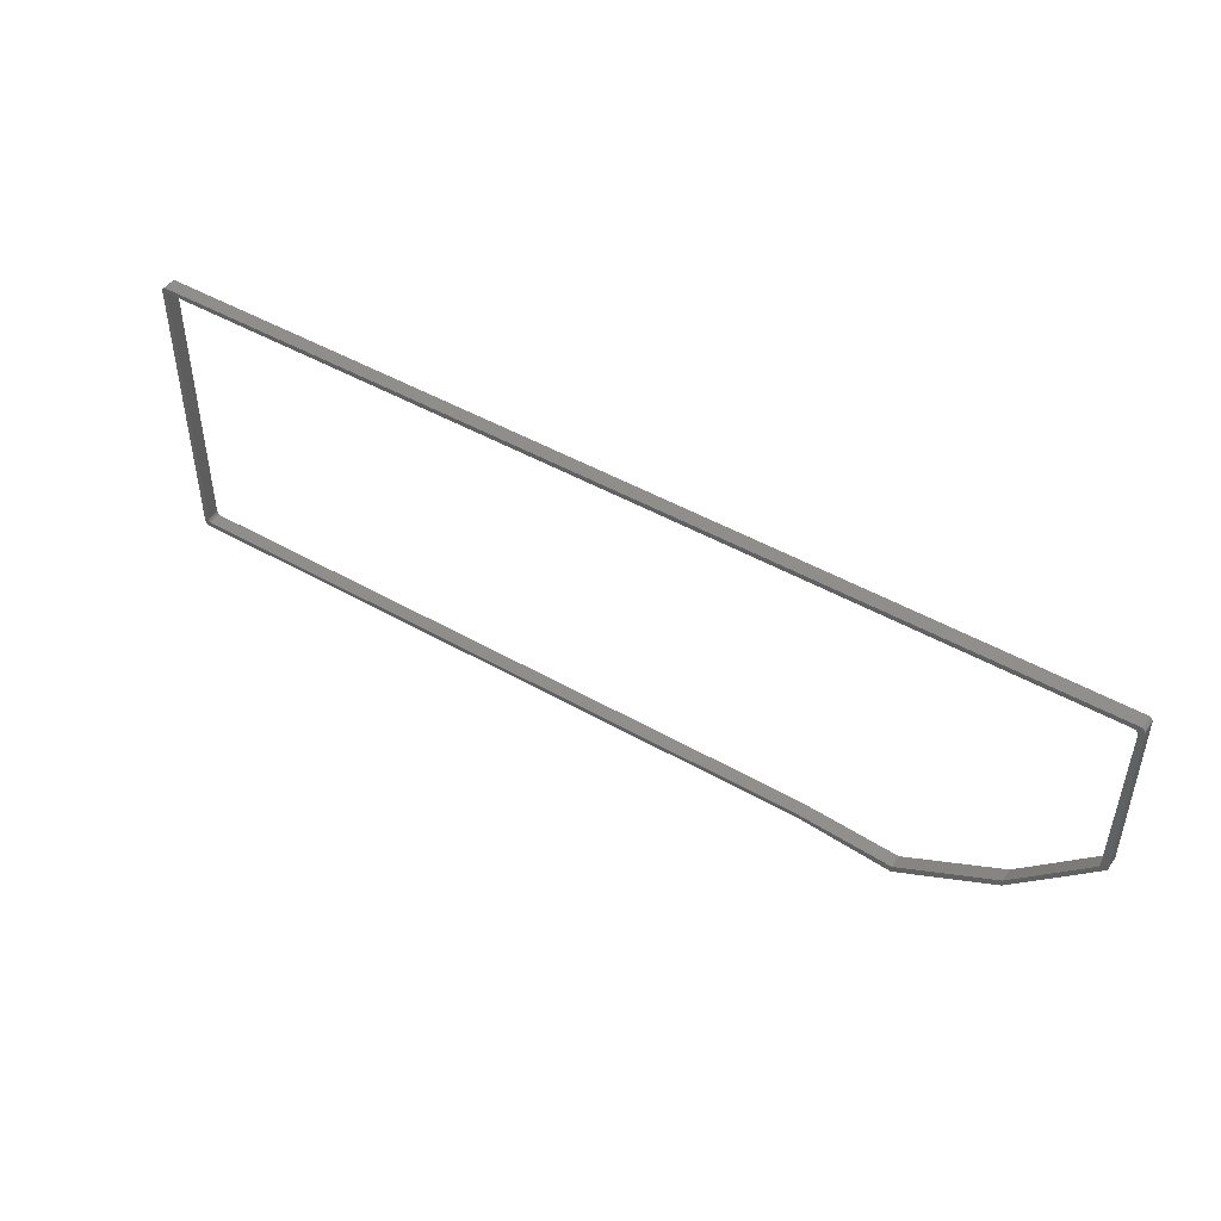
<metadata>
{"format":"stl","ext":"stl","renderer":"f3d","projection":"perspective","resolution":1024,"background":"white","views":[{"elev":46.9,"azim":33.0,"up":"+Y"}]}
</metadata>
<code>
# stl→obj: 298 verts, 610 faces
v 405.5 -65.47 0
v 405.8 -65.51 0
v 406.2 -65.6 0
v 406.5 -65.74 0
v 406.8 -65.94 0
v 407 -66.19 0
v 407.2 -66.47 0
v 407.4 -66.79 0
v 407.5 -67.13 0
v 407.5 -67.47 0
v 407.5 -67.5 0
v 403.4 -67.5 0
v 16.5 -67.5 0
v 12.47 -67.5 0
v 12.47 -67.47 0
v 12.51 -67.13 0
v 12.6 -66.79 0
v 12.74 -66.47 0
v 12.94 -66.19 0
v 13.19 -65.94 0
v 13.48 -65.74 0
v 13.79 -65.6 0
v 14.13 -65.51 0
v 14.47 -65.47 0
v 407.5 -67.52 0
v 403.8 -67.52 0
v 16.15 -67.53 0
v 12.47 -67.53 0
v 407.5 -67.6 0
v 404.1 -67.6 0
v 15.82 -67.62 0
v 12.47 -67.62 0
v 407.5 -67.72 0
v 404.4 -67.72 0
v 15.5 -67.77 0
v 12.47 -67.77 0
v 407.5 -67.89 0
v 404.6 -67.89 0
v 15.21 -67.97 0
v 12.47 -67.97 0
v 407.5 -68.09 0
v 404.9 -68.09 0
v 14.97 -68.21 0
v 12.47 -68.21 0
v 407.5 -68.34 0
v 405.1 -68.34 0
v 14.77 -68.5 0
v 12.47 -68.5 0
v 407.5 -68.61 0
v 405.2 -68.61 0
v 14.62 -68.82 0
v 12.47 -68.82 0
v 407.5 -68.9 0
v 405.3 -68.9 0
v 14.53 -69.15 0
v 12.47 -69.15 0
v 407.5 -69.21 0
v 405.4 -69.21 0
v 14.5 -69.5 0
v 12.47 -69.5 0
v 407.5 -69.52 0
v 405.4 -69.52 0
v 407.5 -136.6 0
v 407.5 -136.7 0
v 404.7 -136.7 0
v 407.5 -136.9 0
v 407.5 -137 0
v 404.6 -137 0
v 407.5 -137.2 0
v 407.4 -137.3 0
v 404.6 -137.3 0
v 407.4 -137.4 0
v 407.3 -137.5 0
v 404.5 -137.5 0
v 407.3 -137.6 0
v 407.1 -137.8 0
v 404.3 -137.8 0
v 407.1 -137.9 0
v 407 -138 0
v 404.1 -138 0
v 406.9 -138.1 0
v 376.6 -168.4 0
v 373.8 -168.4 0
v 376.5 -168.5 0
v 373.6 -168.5 0
v 376.4 -168.6 0
v 373.5 -168.6 0
v 376.3 -168.7 0
v 373.3 -168.7 0
v 14.5 -185.5 0
v 12.47 -185.5 0
v 14.53 -185.8 0
v 12.47 -185.8 0
v 14.62 -186.2 0
v 12.47 -186.2 0
v 14.77 -186.5 0
v 12.47 -186.5 0
v 14.97 -186.8 0
v 12.47 -186.8 0
v 15.21 -187 0
v 12.47 -187 0
v 15.5 -187.2 0
v 12.47 -187.2 0
v 15.82 -187.4 0
v 12.47 -187.4 0
v 16.15 -187.5 0
v 12.47 -187.5 0
v 16.5 -187.5 0
v 20.76 -187.9 0
v 12.51 -187.9 0
v 291.3 -187.5 0
v 291.4 -187.5 0
v 296 -187.9 0
v 316.8 -189.5 0
v 293.3 -189.5 0
v 14.47 -189.5 0
v 14.13 -189.5 0
v 13.79 -189.4 0
v 13.47 -189.3 0
v 13.19 -189.1 0
v 12.94 -188.8 0
v 12.74 -188.5 0
v 12.6 -188.2 0
v 293.7 -189.5 0
v 293.5 -189.5 0
v 293.4 -189.5 0
v 323.6 -190.3 0
v 300.9 -190.3 0
v 326.8 -190.3 0
v 373.8 -171.2 0
v 373.6 -171.4 0
v 373.5 -171.5 0
v 373.3 -171.6 0
v 338.3 -190.5 0
v 333 -190.5 0
v 338.1 -190.6 0
v 332.8 -190.6 0
v 338 -190.7 0
v 332.5 -190.7 0
v 331.9 -190.7 0
v 304.8 -190.7 0
v 332.2 -190.7 0
v 337.9 -190.7 0
v 333 -193.3 0
v 332.8 -193.4 0
v 332.6 -193.5 0
v 332.4 -193.6 0
v 332.1 -193.6 0
v 331.9 -193.6 0
v 332.4 -193.6 5.6
v 332.6 -193.5 5.6
v 332.8 -193.4 5.6
v 333 -193.3 5.6
v 337.9 -190.7 5.6
v 332.2 -190.7 5.6
v 304.8 -190.7 5.6
v 331.9 -193.6 5.6
v 332.1 -193.6 5.6
v 331.9 -190.7 5.6
v 338 -190.7 5.6
v 332.5 -190.7 5.6
v 338.1 -190.6 5.6
v 332.8 -190.6 5.6
v 338.3 -190.5 5.6
v 333 -190.5 5.6
v 326.8 -190.3 5.6
v 323.6 -190.3 5.6
v 300.9 -190.3 5.6
v 293.7 -189.5 5.6
v 293.5 -189.5 5.6
v 293.4 -189.5 5.6
v 316.8 -189.5 5.6
v 293.3 -189.5 5.6
v 296 -187.9 5.6
v 20.76 -187.9 5.6
v 12.51 -187.9 5.6
v 12.6 -188.2 5.6
v 12.74 -188.5 5.6
v 12.94 -188.8 5.6
v 13.19 -189.1 5.6
v 13.47 -189.3 5.6
v 13.79 -189.4 5.6
v 14.13 -189.5 5.6
v 14.47 -189.5 5.6
v 291.4 -187.5 5.6
v 291.3 -187.5 5.6
v 16.5 -187.5 5.6
v 16.15 -187.5 5.6
v 12.47 -187.5 5.6
v 15.82 -187.4 5.6
v 12.47 -187.4 5.6
v 15.5 -187.2 5.6
v 12.47 -187.2 5.6
v 15.21 -187 5.6
v 12.47 -187 5.6
v 14.97 -186.8 5.6
v 12.47 -186.8 5.6
v 14.77 -186.5 5.6
v 12.47 -186.5 5.6
v 14.62 -186.2 5.6
v 12.47 -186.2 5.6
v 14.53 -185.8 5.6
v 12.47 -185.8 5.6
v 14.5 -185.5 5.6
v 12.47 -185.5 5.6
v 373.3 -171.6 5.6
v 373.5 -171.5 5.6
v 373.6 -171.4 5.6
v 373.8 -171.2 5.6
v 376.3 -168.7 5.6
v 373.3 -168.7 5.6
v 376.4 -168.6 5.6
v 373.5 -168.6 5.6
v 376.5 -168.5 5.6
v 373.6 -168.5 5.6
v 376.6 -168.4 5.6
v 373.8 -168.4 5.6
v 406.9 -138.1 5.6
v 407 -138 5.6
v 404.1 -138 5.6
v 407.1 -137.9 5.6
v 407.1 -137.8 5.6
v 404.3 -137.8 5.6
v 407.3 -137.6 5.6
v 407.3 -137.5 5.6
v 404.5 -137.5 5.6
v 407.4 -137.4 5.6
v 407.4 -137.3 5.6
v 404.6 -137.3 5.6
v 407.5 -137.2 5.6
v 407.5 -137 5.6
v 404.6 -137 5.6
v 407.5 -136.9 5.6
v 407.5 -136.7 5.6
v 404.7 -136.7 5.6
v 407.5 -136.6 5.6
v 407.5 -69.52 5.6
v 405.4 -69.52 5.6
v 14.5 -69.5 5.6
v 12.47 -69.5 5.6
v 407.5 -69.21 5.6
v 405.4 -69.21 5.6
v 14.53 -69.15 5.6
v 12.47 -69.15 5.6
v 407.5 -68.9 5.6
v 405.3 -68.9 5.6
v 14.62 -68.82 5.6
v 12.47 -68.82 5.6
v 407.5 -68.61 5.6
v 405.2 -68.61 5.6
v 14.77 -68.5 5.6
v 12.47 -68.5 5.6
v 407.5 -68.34 5.6
v 405.1 -68.34 5.6
v 14.97 -68.21 5.6
v 12.47 -68.21 5.6
v 407.5 -68.09 5.6
v 404.9 -68.09 5.6
v 15.21 -67.97 5.6
v 12.47 -67.97 5.6
v 407.5 -67.89 5.6
v 404.6 -67.89 5.6
v 15.5 -67.77 5.6
v 12.47 -67.77 5.6
v 407.5 -67.72 5.6
v 404.4 -67.72 5.6
v 15.82 -67.62 5.6
v 12.47 -67.62 5.6
v 407.5 -67.6 5.6
v 404.1 -67.6 5.6
v 16.15 -67.53 5.6
v 12.47 -67.53 5.6
v 407.5 -67.52 5.6
v 403.8 -67.52 5.6
v 16.5 -67.5 5.6
v 12.47 -67.5 5.6
v 407.5 -67.5 5.6
v 403.4 -67.5 5.6
v 407.5 -67.47 5.6
v 407.5 -67.13 5.6
v 407.4 -66.79 5.6
v 407.2 -66.47 5.6
v 407 -66.19 5.6
v 406.8 -65.94 5.6
v 406.5 -65.74 5.6
v 406.2 -65.6 5.6
v 405.8 -65.51 5.6
v 405.5 -65.47 5.6
v 14.48 -65.47 5.6
v 14.13 -65.51 5.6
v 13.79 -65.6 5.6
v 13.48 -65.74 5.6
v 13.19 -65.94 5.6
v 12.94 -66.19 5.6
v 12.74 -66.47 5.6
v 12.6 -66.79 5.6
v 12.51 -67.13 5.6
v 12.47 -67.47 5.6
f 1 2 3
f 1 3 4
f 1 4 5
f 1 5 6
f 1 6 7
f 1 7 8
f 1 8 9
f 1 9 10
f 1 10 11
f 1 11 12
f 1 12 13
f 1 13 14
f 1 14 15
f 1 15 16
f 1 16 17
f 1 17 18
f 1 18 19
f 1 19 20
f 1 20 21
f 1 21 22
f 1 22 23
f 1 23 24
f 11 25 26
f 11 26 12
f 13 27 28
f 13 28 14
f 25 29 30
f 25 30 26
f 27 31 32
f 27 32 28
f 29 33 34
f 29 34 30
f 31 35 36
f 31 36 32
f 33 37 38
f 33 38 34
f 35 39 40
f 35 40 36
f 37 41 42
f 37 42 38
f 39 43 44
f 39 44 40
f 41 45 46
f 41 46 42
f 43 47 48
f 43 48 44
f 45 49 50
f 45 50 46
f 47 51 52
f 47 52 48
f 49 53 54
f 49 54 50
f 51 55 56
f 51 56 52
f 53 57 58
f 53 58 54
f 55 59 60
f 55 60 56
f 57 61 62
f 57 62 58
f 61 63 64
f 61 64 65
f 61 65 62
f 64 66 67
f 64 67 68
f 64 68 65
f 67 69 70
f 67 70 71
f 67 71 68
f 70 72 73
f 70 73 74
f 70 74 71
f 73 75 76
f 73 76 77
f 73 77 74
f 76 78 79
f 76 79 80
f 76 80 77
f 79 81 82
f 79 82 83
f 79 83 80
f 82 84 85
f 82 85 83
f 84 86 87
f 84 87 85
f 86 88 89
f 86 89 87
f 59 90 91
f 59 91 60
f 90 92 93
f 90 93 91
f 92 94 95
f 92 95 93
f 94 96 97
f 94 97 95
f 96 98 99
f 96 99 97
f 98 100 101
f 98 101 99
f 100 102 103
f 100 103 101
f 102 104 105
f 102 105 103
f 104 106 107
f 104 107 105
f 106 108 109
f 106 109 110
f 106 110 107
f 106 107 107
f 111 112 112
f 111 112 113
f 111 113 109
f 111 109 109
f 111 109 108
f 109 109 113
f 109 113 114
f 109 114 115
f 109 115 116
f 109 116 117
f 109 117 118
f 109 118 119
f 109 119 120
f 109 120 121
f 109 121 122
f 109 122 123
f 109 123 110
f 124 125 126
f 124 127 128
f 124 128 125
f 114 129 127
f 114 127 124
f 114 124 126
f 114 126 115
f 88 130 131
f 88 131 132
f 88 132 133
f 88 133 134
f 88 134 135
f 88 135 89
f 134 136 137
f 134 137 135
f 136 138 139
f 136 139 137
f 127 129 140
f 127 140 141
f 127 141 128
f 140 142 141
f 140 141 141
f 138 143 142
f 138 142 139
f 142 143 144
f 142 144 145
f 142 145 146
f 142 146 147
f 142 147 148
f 142 148 149
f 142 149 141
f 150 151 152
f 150 152 153
f 150 153 154
f 150 154 155
f 150 155 156
f 150 156 157
f 150 157 158
f 155 159 156
f 155 156 156
f 154 160 161
f 154 161 155
f 160 162 163
f 160 163 161
f 162 164 165
f 162 165 163
f 159 166 167
f 159 167 168
f 159 168 156
f 167 169 170
f 167 170 168
f 169 171 170
f 166 172 173
f 166 173 171
f 166 171 169
f 166 169 167
f 173 172 174
f 173 174 175
f 173 175 176
f 173 176 177
f 173 177 178
f 173 178 179
f 173 179 180
f 173 180 181
f 173 181 182
f 173 182 183
f 173 183 184
f 174 185 185
f 174 185 186
f 174 186 187
f 174 187 175
f 175 187 188
f 175 188 189
f 175 189 189
f 175 189 176
f 188 190 191
f 188 191 189
f 190 192 193
f 190 193 191
f 192 194 195
f 192 195 193
f 194 196 197
f 194 197 195
f 196 198 199
f 196 199 197
f 198 200 201
f 198 201 199
f 200 202 203
f 200 203 201
f 202 204 205
f 202 205 203
f 164 206 207
f 164 207 208
f 164 208 209
f 164 209 210
f 164 210 211
f 164 211 165
f 210 212 213
f 210 213 211
f 212 214 215
f 212 215 213
f 214 216 217
f 214 217 215
f 216 218 219
f 216 219 220
f 216 220 217
f 219 221 222
f 219 222 223
f 219 223 220
f 222 224 225
f 222 225 226
f 222 226 223
f 225 227 228
f 225 228 229
f 225 229 226
f 228 230 231
f 228 231 232
f 228 232 229
f 231 233 234
f 231 234 235
f 231 235 232
f 234 236 237
f 234 237 238
f 234 238 235
f 204 239 240
f 204 240 205
f 237 241 242
f 237 242 238
f 239 243 244
f 239 244 240
f 241 245 246
f 241 246 242
f 243 247 248
f 243 248 244
f 245 249 250
f 245 250 246
f 247 251 252
f 247 252 248
f 249 253 254
f 249 254 250
f 251 255 256
f 251 256 252
f 253 257 258
f 253 258 254
f 255 259 260
f 255 260 256
f 257 261 262
f 257 262 258
f 259 263 264
f 259 264 260
f 261 265 266
f 261 266 262
f 263 267 268
f 263 268 264
f 265 269 270
f 265 270 266
f 267 271 272
f 267 272 268
f 269 273 274
f 269 274 270
f 271 275 276
f 271 276 272
f 273 277 278
f 273 278 274
f 275 278 277
f 275 277 279
f 275 279 280
f 275 280 281
f 275 281 282
f 275 282 283
f 275 283 284
f 275 284 285
f 275 285 286
f 275 286 287
f 275 287 288
f 275 288 289
f 275 289 290
f 275 290 291
f 275 291 292
f 275 292 293
f 275 293 294
f 275 294 295
f 275 295 296
f 275 296 297
f 275 297 298
f 275 298 276
f 176 189 107
f 176 107 110
f 177 176 110
f 177 110 123
f 178 177 123
f 178 123 122
f 179 178 122
f 179 122 121
f 180 179 121
f 180 121 120
f 181 180 120
f 181 120 119
f 182 181 119
f 182 119 118
f 183 182 118
f 183 118 117
f 184 183 117
f 184 117 116
f 173 184 116
f 173 116 115
f 171 173 115
f 171 115 126
f 170 171 126
f 170 126 125
f 157 156 156
f 157 156 168
f 157 168 170
f 157 170 125
f 157 125 128
f 157 128 141
f 157 141 141
f 157 141 149
f 158 157 149
f 158 149 148
f 150 158 148
f 150 148 147
f 151 150 147
f 151 147 146
f 152 151 146
f 152 146 145
f 153 152 145
f 153 145 144
f 206 164 162
f 206 162 160
f 206 160 154
f 206 154 153
f 206 153 144
f 206 144 143
f 206 143 138
f 206 138 136
f 206 136 134
f 206 134 133
f 207 206 133
f 207 133 132
f 208 207 132
f 208 132 131
f 209 208 131
f 209 131 130
f 218 216 214
f 218 214 212
f 218 212 210
f 218 210 209
f 218 209 130
f 218 130 88
f 218 88 86
f 218 86 84
f 218 84 82
f 218 82 81
f 221 219 218
f 221 218 81
f 221 81 79
f 221 79 78
f 224 222 221
f 224 221 78
f 224 78 76
f 224 76 75
f 227 225 224
f 227 224 75
f 227 75 73
f 227 73 72
f 230 228 227
f 230 227 72
f 230 72 70
f 230 70 69
f 233 231 230
f 233 230 69
f 233 69 67
f 233 67 66
f 236 234 233
f 236 233 66
f 236 66 64
f 236 64 63
f 279 277 273
f 279 273 269
f 279 269 265
f 279 265 261
f 279 261 257
f 279 257 253
f 279 253 249
f 279 249 245
f 279 245 241
f 279 241 237
f 279 237 236
f 279 236 63
f 279 63 61
f 279 61 57
f 279 57 53
f 279 53 49
f 279 49 45
f 279 45 41
f 279 41 37
f 279 37 33
f 279 33 29
f 279 29 25
f 279 25 11
f 279 11 10
f 280 279 10
f 280 10 9
f 281 280 9
f 281 9 8
f 282 281 8
f 282 8 7
f 283 282 7
f 283 7 6
f 284 283 6
f 284 6 5
f 285 284 5
f 285 5 4
f 286 285 4
f 286 4 3
f 287 286 3
f 287 3 2
f 288 287 2
f 288 2 1
f 288 1 24
f 288 24 289
f 290 289 24
f 290 24 23
f 291 290 23
f 291 23 22
f 292 291 22
f 292 22 21
f 293 292 21
f 293 21 20
f 294 293 20
f 294 20 19
f 295 294 19
f 295 19 18
f 296 295 18
f 296 18 17
f 297 296 17
f 297 17 16
f 298 297 16
f 298 16 15
f 189 191 193
f 189 193 195
f 189 195 197
f 189 197 199
f 189 199 201
f 189 201 203
f 189 203 205
f 189 205 240
f 189 240 244
f 189 244 248
f 189 248 252
f 189 252 256
f 189 256 260
f 189 260 264
f 189 264 268
f 189 268 272
f 189 272 276
f 189 276 298
f 189 298 15
f 189 15 14
f 189 14 28
f 189 28 32
f 189 32 36
f 189 36 40
f 189 40 44
f 189 44 48
f 189 48 52
f 189 52 56
f 189 56 60
f 189 60 91
f 189 91 93
f 189 93 95
f 189 95 97
f 189 97 99
f 189 99 101
f 189 101 103
f 189 103 105
f 189 105 107
f 189 107 107
f 189 107 189
f 204 202 92
f 204 92 90
f 202 200 94
f 202 94 92
f 200 198 96
f 200 96 94
f 198 196 98
f 198 98 96
f 196 194 100
f 196 100 98
f 194 192 102
f 194 102 100
f 192 190 104
f 192 104 102
f 190 188 106
f 190 106 104
f 188 187 108
f 188 108 106
f 187 186 111
f 187 111 108
f 186 185 112
f 186 112 111
f 185 185 112
f 185 112 112
f 185 174 172
f 185 172 166
f 185 166 159
f 185 159 140
f 185 140 129
f 185 129 114
f 185 114 113
f 185 113 112
f 159 155 142
f 159 142 140
f 155 161 139
f 155 139 142
f 161 163 137
f 161 137 139
f 163 165 135
f 163 135 137
f 165 211 89
f 165 89 135
f 211 213 87
f 211 87 89
f 213 215 85
f 213 85 87
f 215 217 83
f 215 83 85
f 217 220 80
f 217 80 83
f 220 223 77
f 220 77 80
f 223 226 74
f 223 74 77
f 226 229 71
f 226 71 74
f 229 232 68
f 229 68 71
f 232 235 65
f 232 65 68
f 235 238 62
f 235 62 65
f 238 242 58
f 238 58 62
f 242 246 54
f 242 54 58
f 246 250 50
f 246 50 54
f 250 254 46
f 250 46 50
f 254 258 42
f 254 42 46
f 258 262 38
f 258 38 42
f 262 266 34
f 262 34 38
f 266 270 30
f 266 30 34
f 270 274 26
f 270 26 30
f 274 278 12
f 274 12 26
f 12 278 275
f 12 275 13
f 275 271 27
f 275 27 13
f 271 267 31
f 271 31 27
f 267 263 35
f 267 35 31
f 263 259 39
f 263 39 35
f 259 255 43
f 259 43 39
f 255 251 47
f 255 47 43
f 251 247 51
f 251 51 47
f 247 243 55
f 247 55 51
f 243 239 59
f 243 59 55
f 59 239 204
f 59 204 90

</code>
